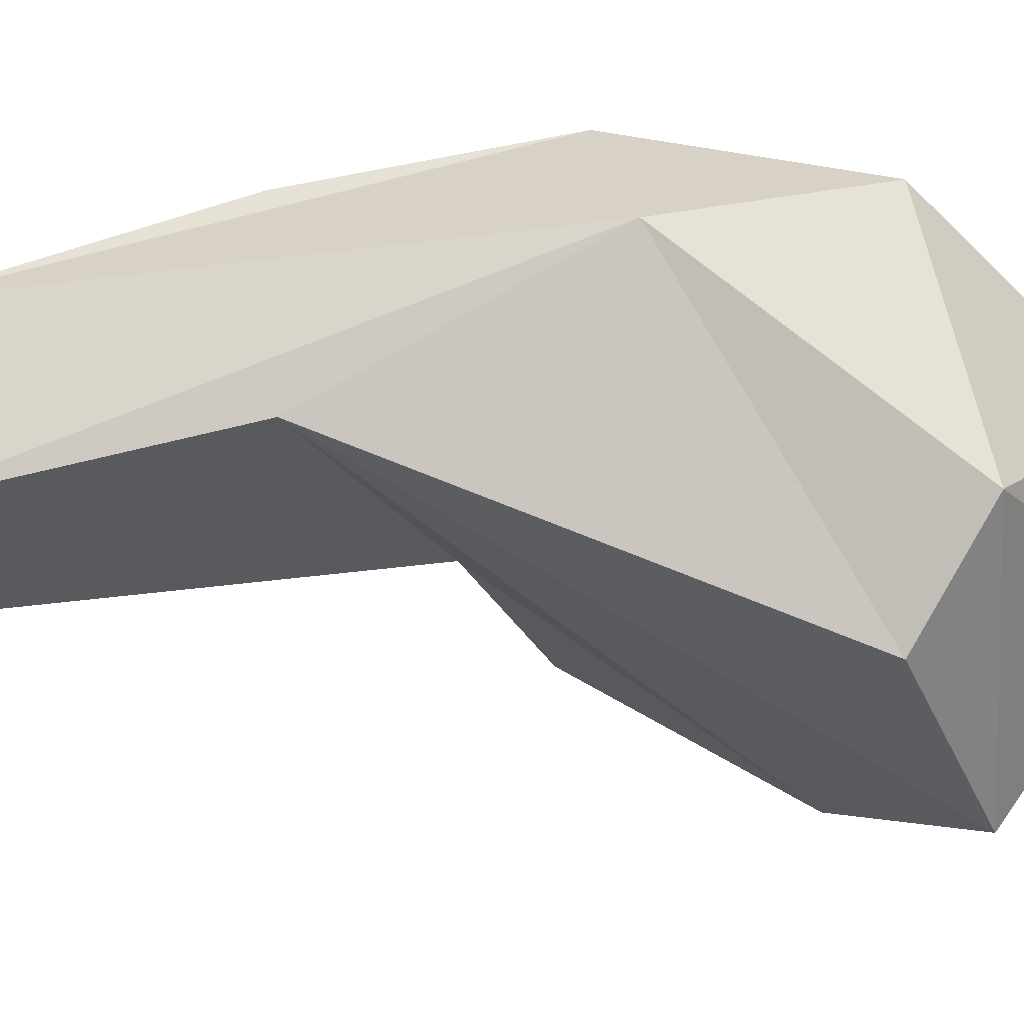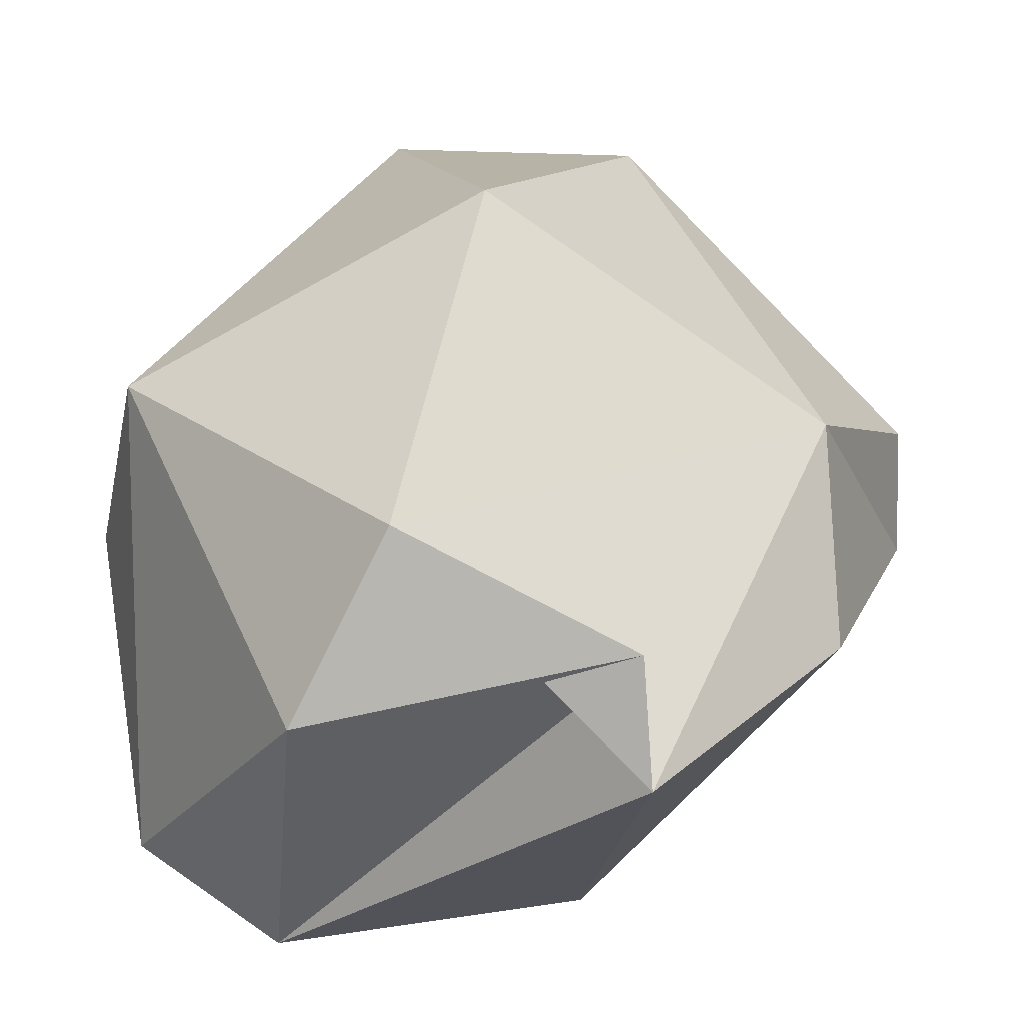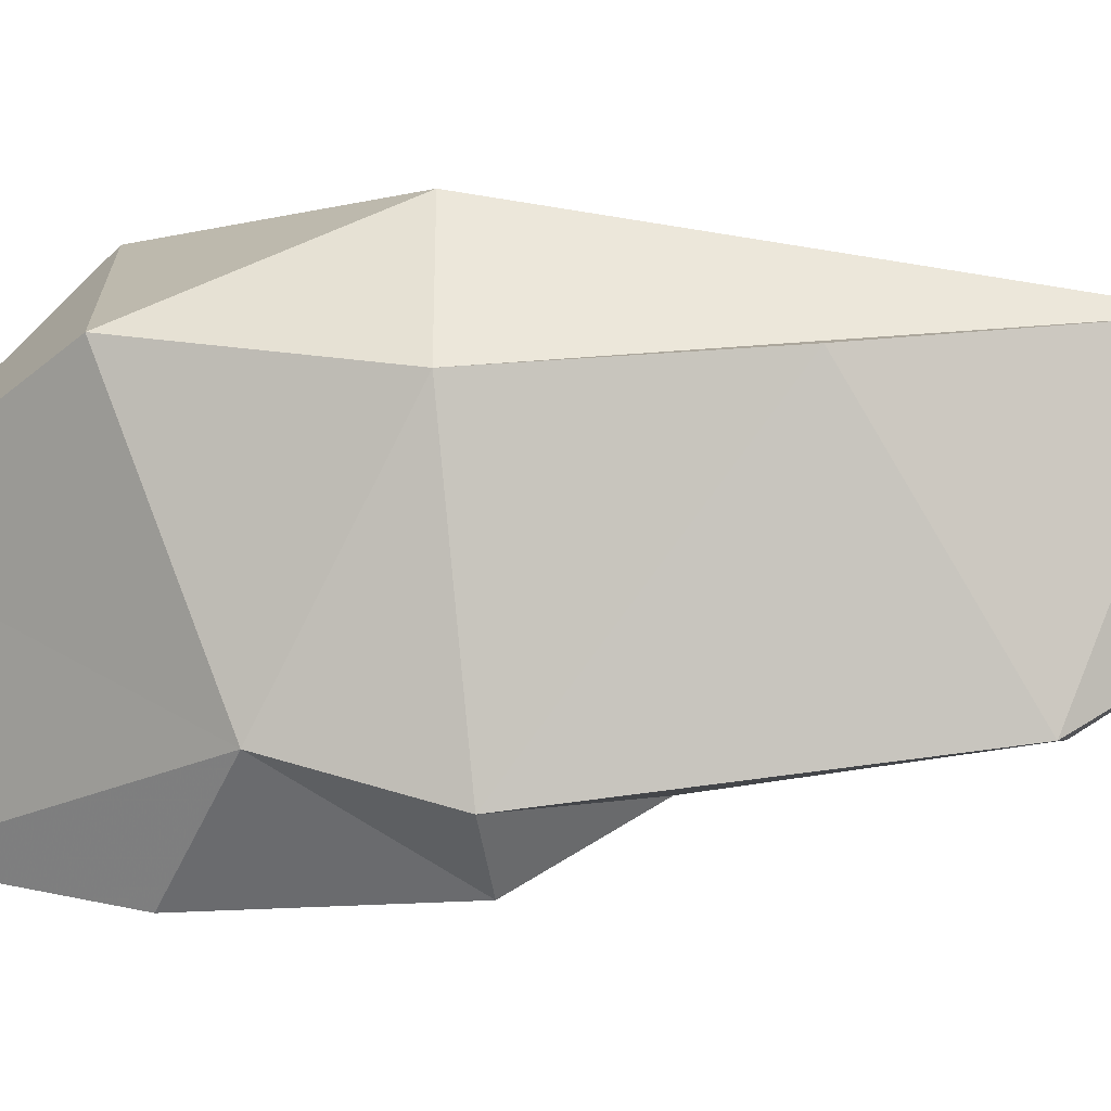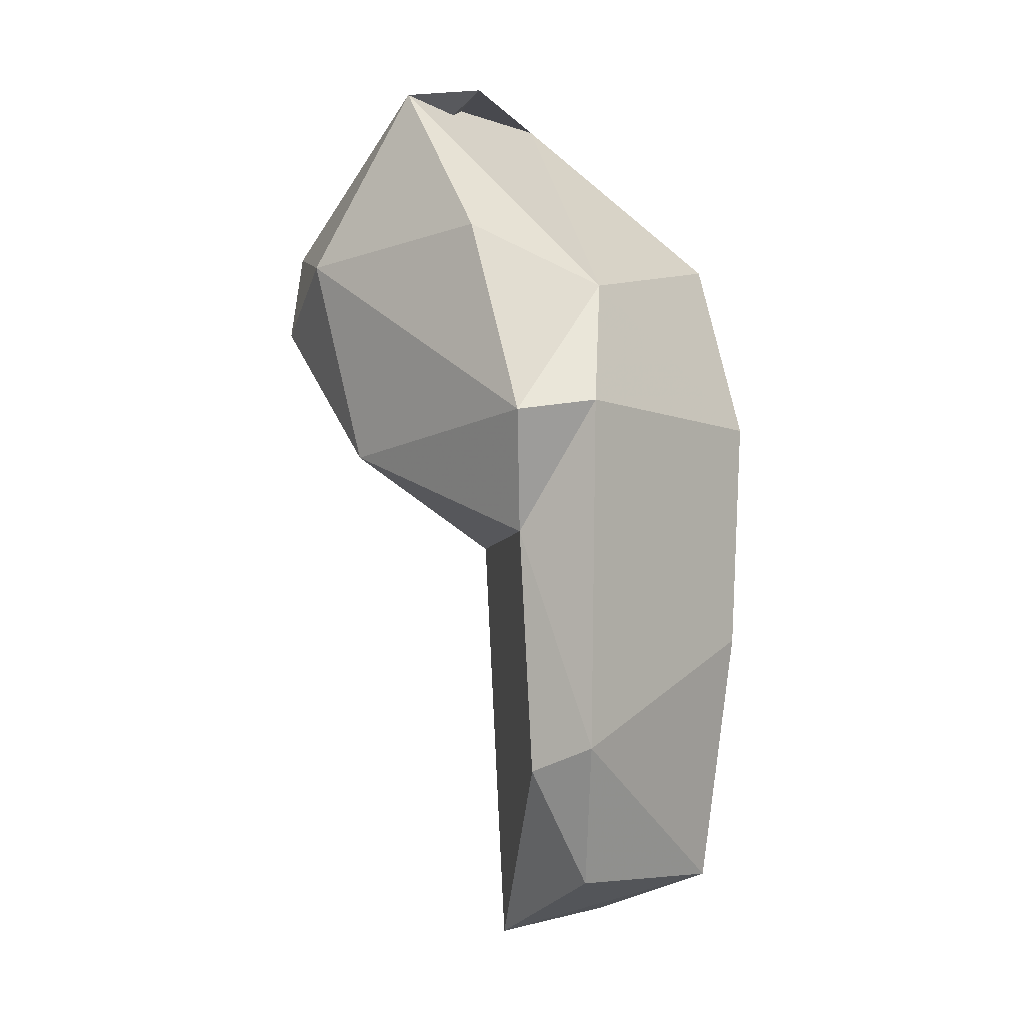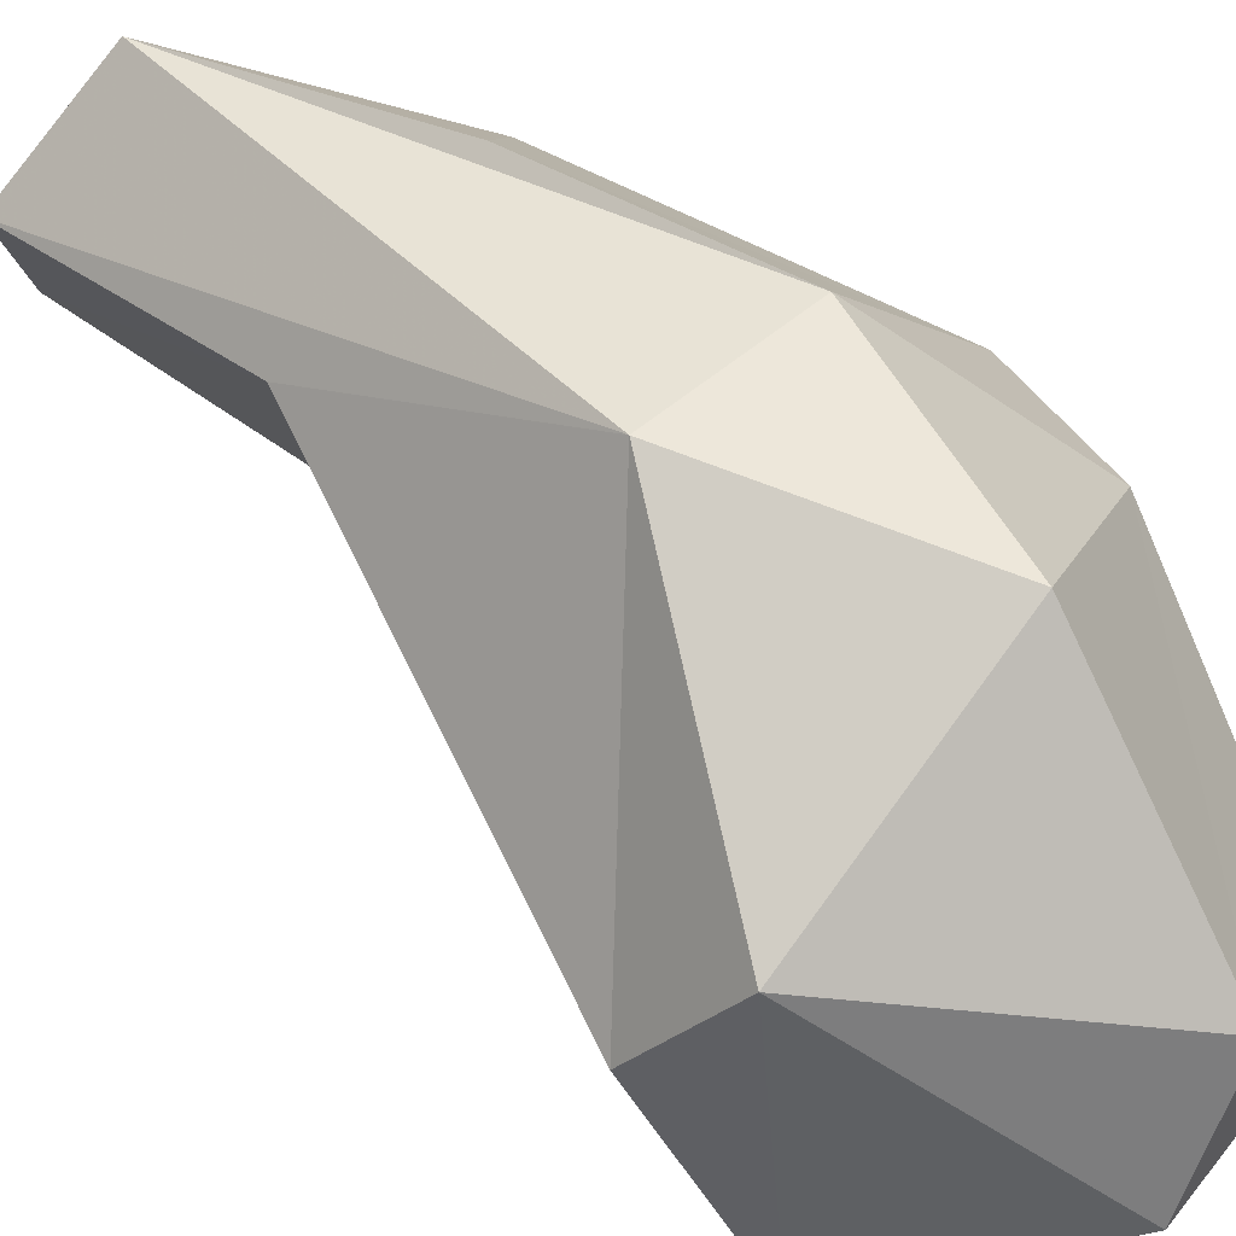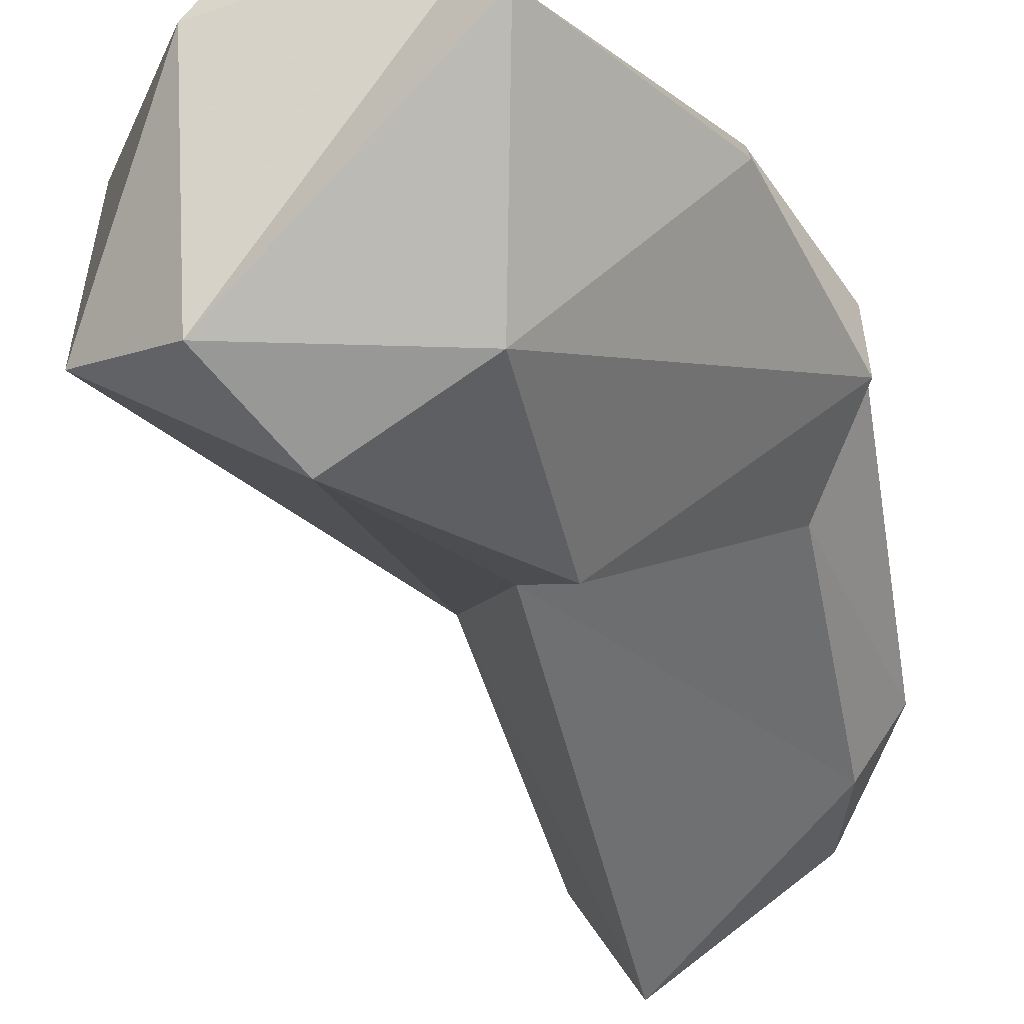
<metadata>
{"format":"obj","ext":"obj","renderer":"f3d","projection":"perspective","resolution":1024,"background":"white","views":[{"elev":30.1,"azim":-109.2,"up":"+Y"},{"elev":4.5,"azim":0.4,"up":"+Y"},{"elev":45.2,"azim":81.0,"up":"+Y"},{"elev":-5.8,"azim":84.5,"up":"+Z"},{"elev":48.2,"azim":-54.6,"up":"+Y"},{"elev":-55.8,"azim":10.3,"up":"+Y"}]}
</metadata>
<code>
v 178.4 278.2 117.3
v 182.6 271.2 124.4
v 182 265.7 119.5
v 178.8 267.6 118.1
v 177.5 274.4 114.5
v 184.1 265.2 115.7
v 184.3 280 100.9
v 184.4 283.8 110.1
v 188 274.1 90.69
v 186.7 282.6 118.2
v 188.9 266.3 117.6
v 187 273.4 106.3
v 190.1 272.9 124.9
v 185.9 278.4 91.4
v 190.3 270 124.6
v 184.8 275.6 124.8
v 194.6 277.2 115.9
v 189.2 268.1 109.8
v 190.1 283.6 110.9
v 194.7 274.1 106.3
v 190.2 283.2 102.4
v 194.9 274.5 97.27
v 189.3 282 93.03
v 196.9 273.8 110.7
v 193.9 276.7 93.05
v 194.8 272.2 118.2
v 196.8 276.7 111.1
v 196.6 276.6 98.15
g foo
f 16 2 13
f 3 13 2
f 3 15 13
f 16 13 15
f 4 3 2
f 10 16 17
f 17 16 15
f 26 17 15
f 16 10 1
f 26 15 11
f 2 16 1
f 11 15 3
f 1 4 2
f 17 19 10
f 24 17 26
f 10 19 8
f 10 8 1
f 11 24 26
f 5 1 8
f 11 6 18
f 5 4 1
f 6 11 3
f 6 3 4
f 17 27 19
f 27 17 24
f 11 18 24
f 7 4 5
f 7 6 4
f 21 19 27
f 27 24 20
f 20 24 18
f 7 5 8
f 18 12 20
f 6 7 12
f 12 18 6
f 27 28 21
f 23 8 19
f 21 23 19
f 20 28 27
f 22 20 12
f 23 21 28
f 22 28 20
f 7 8 14
f 14 8 23
f 14 9 7
f 9 12 7
f 9 22 12
f 25 23 28
f 22 25 28
f 22 9 25
f 9 14 23
f 9 23 25
g

</code>
